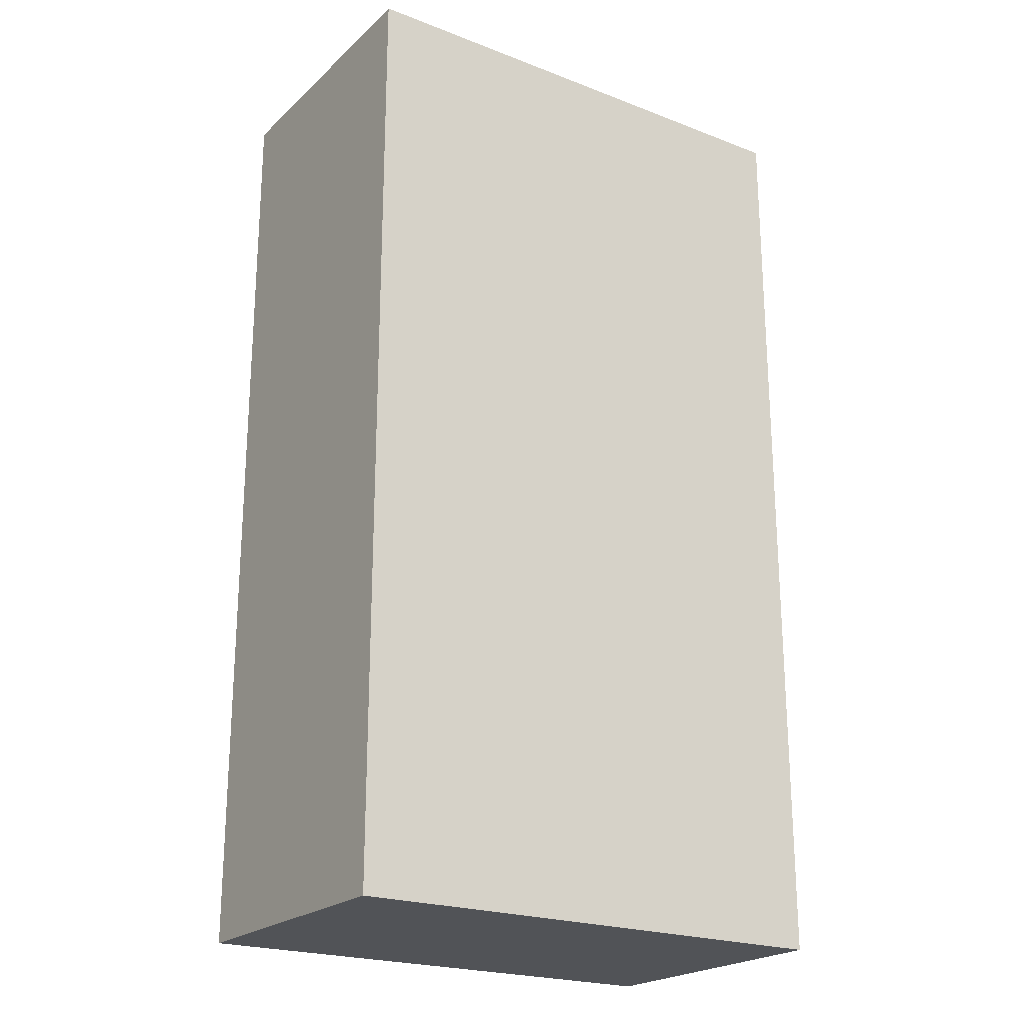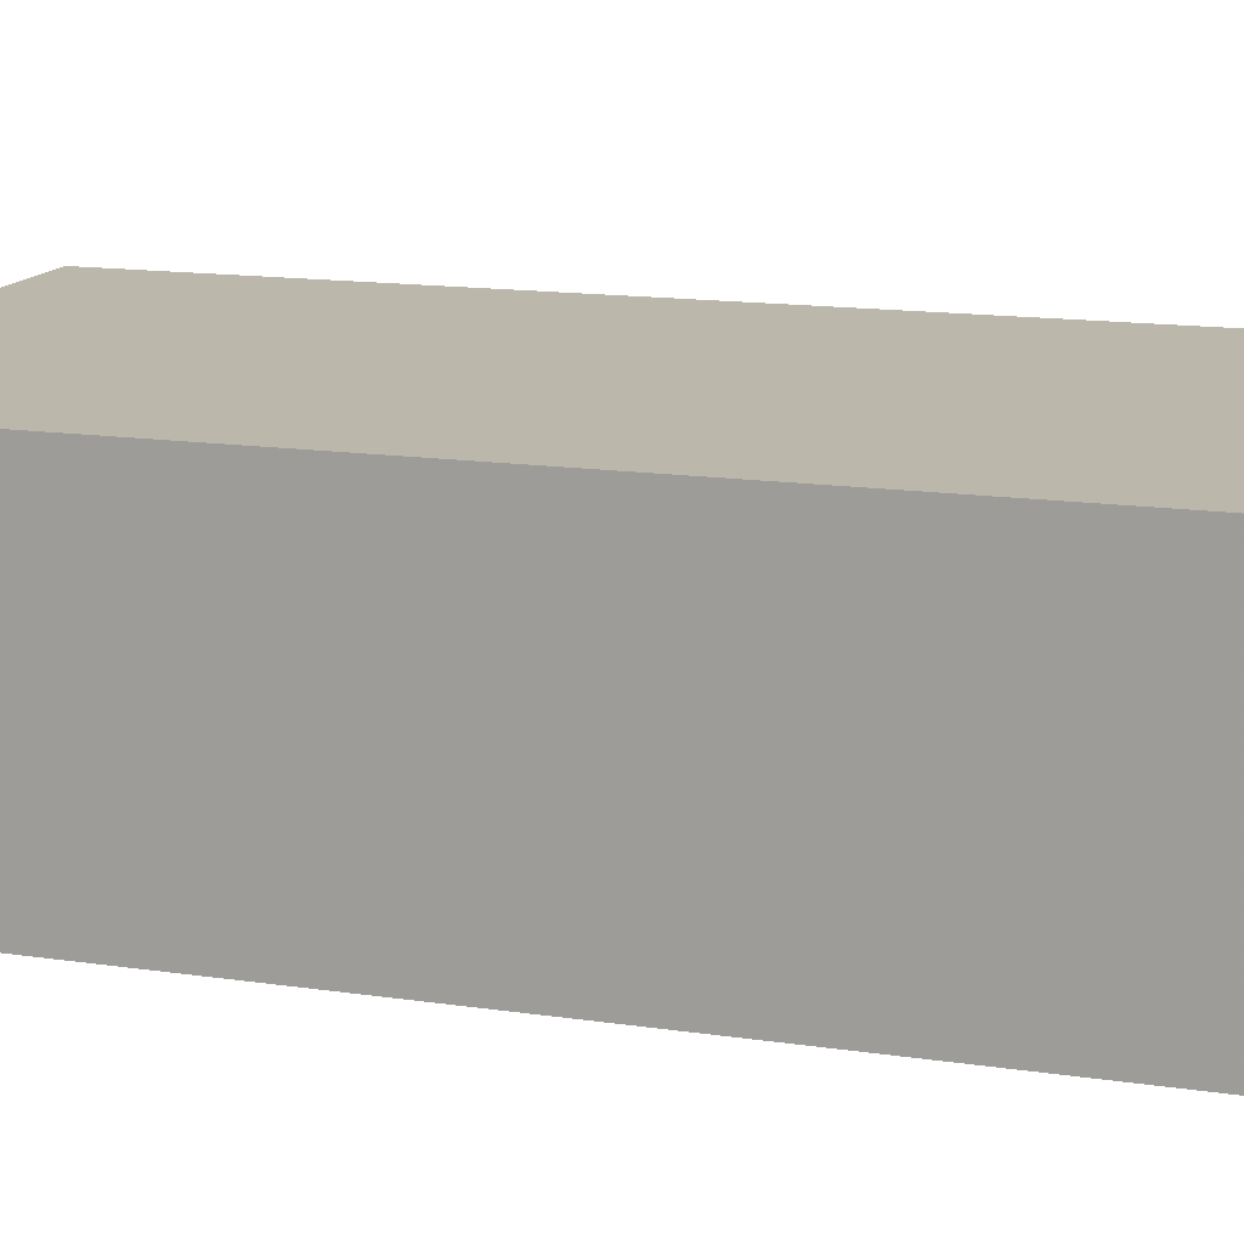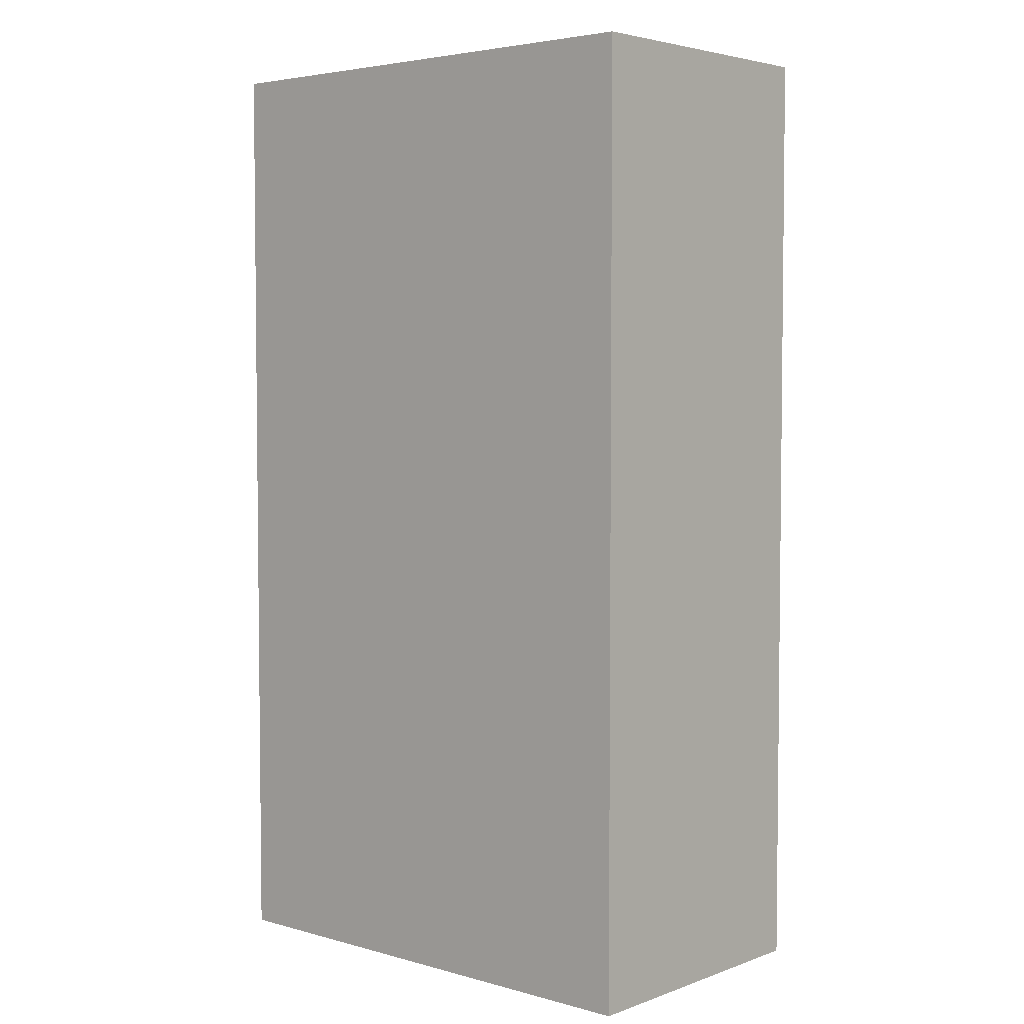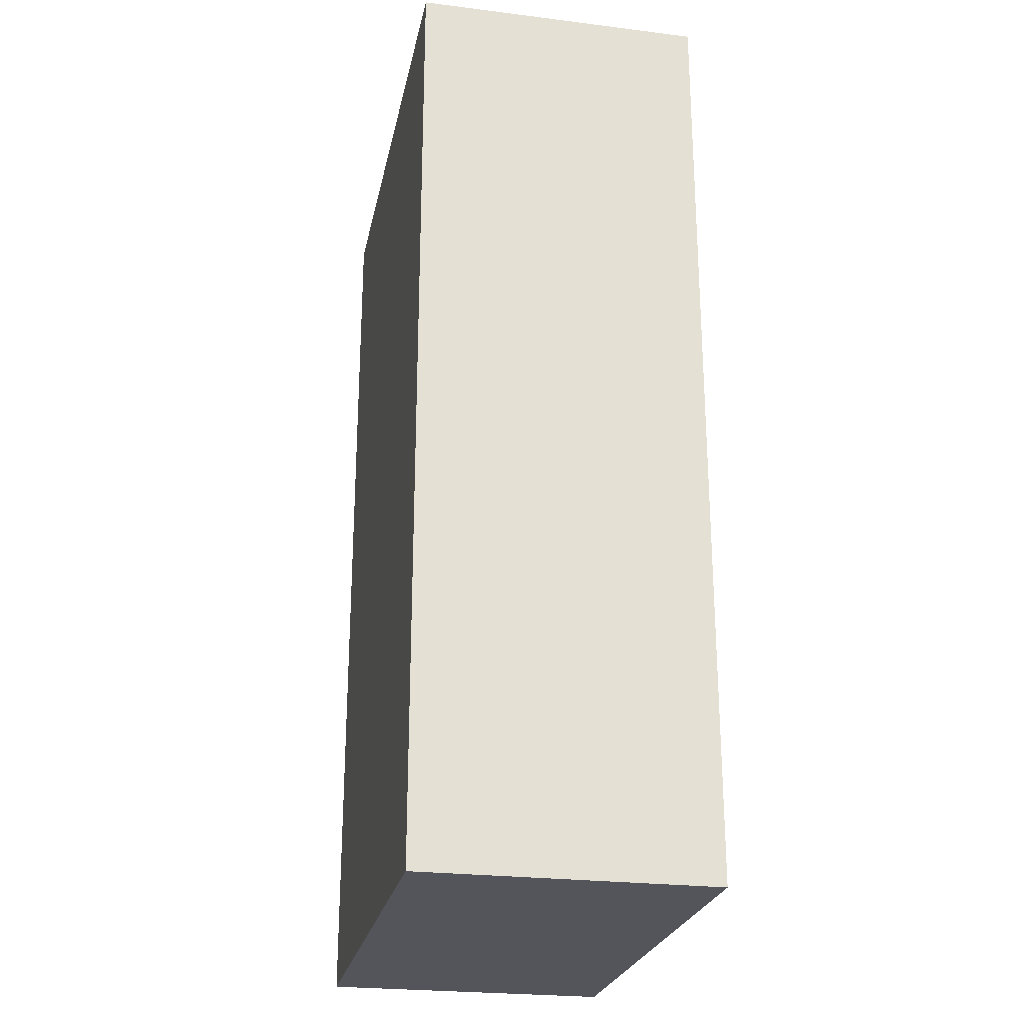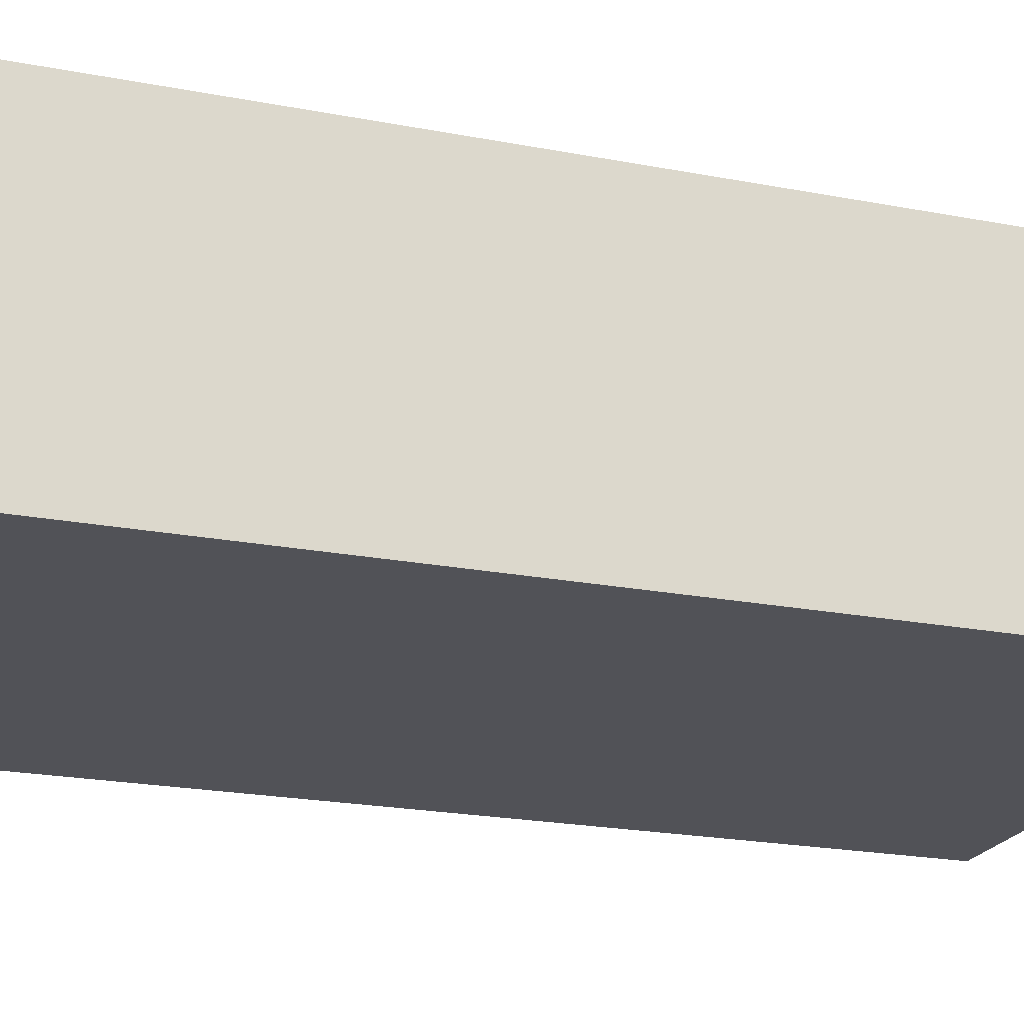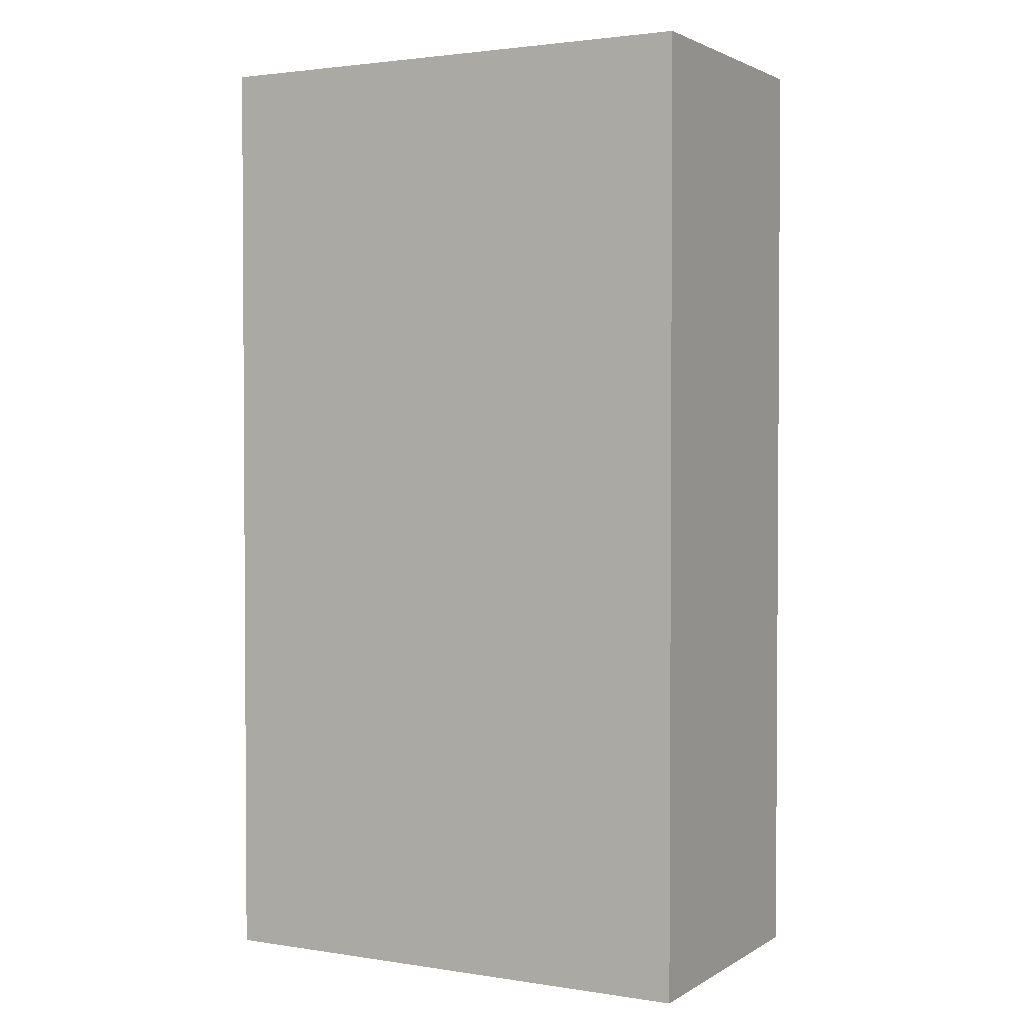
<metadata>
{"format":"obj","ext":"obj","renderer":"f3d","projection":"perspective","resolution":1024,"background":"white","views":[{"elev":-22.2,"azim":146.4,"up":"+Z"},{"elev":14.3,"azim":108.1,"up":"+Y"},{"elev":4.1,"azim":41.5,"up":"+Z"},{"elev":-24.9,"azim":-101.4,"up":"+Z"},{"elev":-21.4,"azim":71.0,"up":"+Y"},{"elev":2.2,"azim":-151.5,"up":"+Z"}]}
</metadata>
<code>
v 1160 680 -24
v 1216 712 -24
v 1160 712 -24
v 1216 680 -24
v 1160 712 -128
v 1216 680 -128
v 1160 680 -128
v 1216 712 -128
f 1 2 3
f 1 4 2
f 5 6 7
f 5 8 6
f 1 5 7
f 1 3 5
f 2 6 8
f 2 4 6
f 4 7 6
f 4 1 7
f 3 8 5
f 3 2 8

</code>
